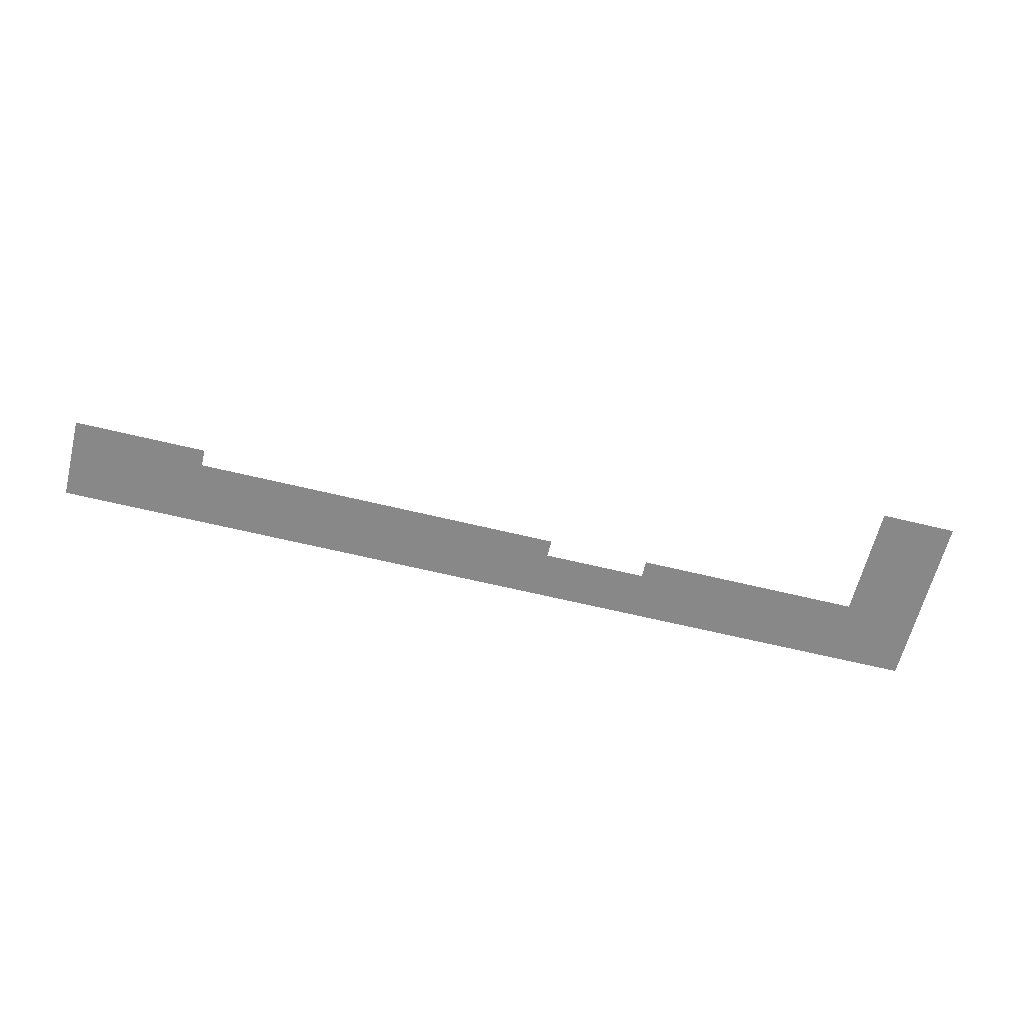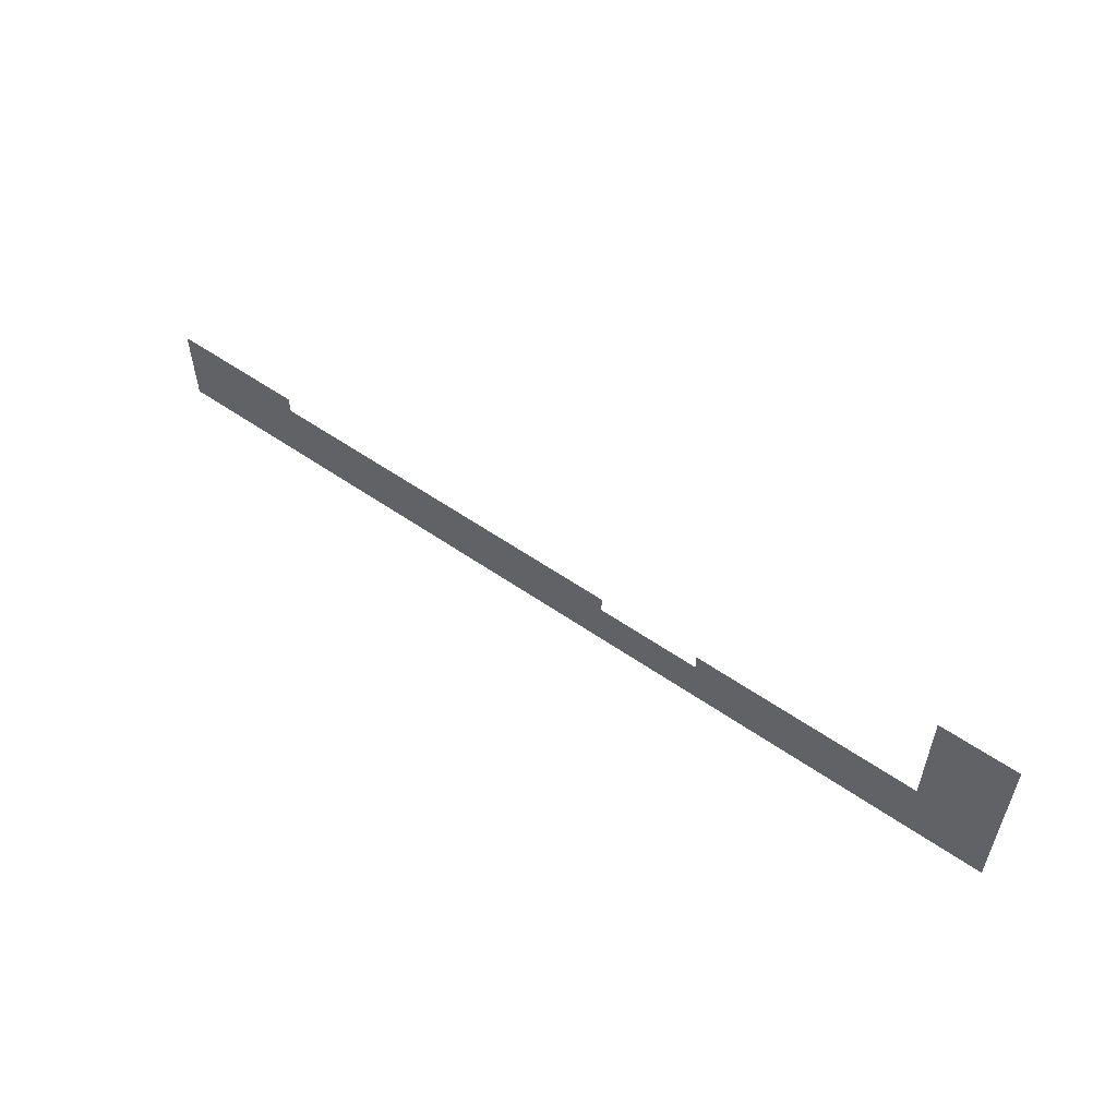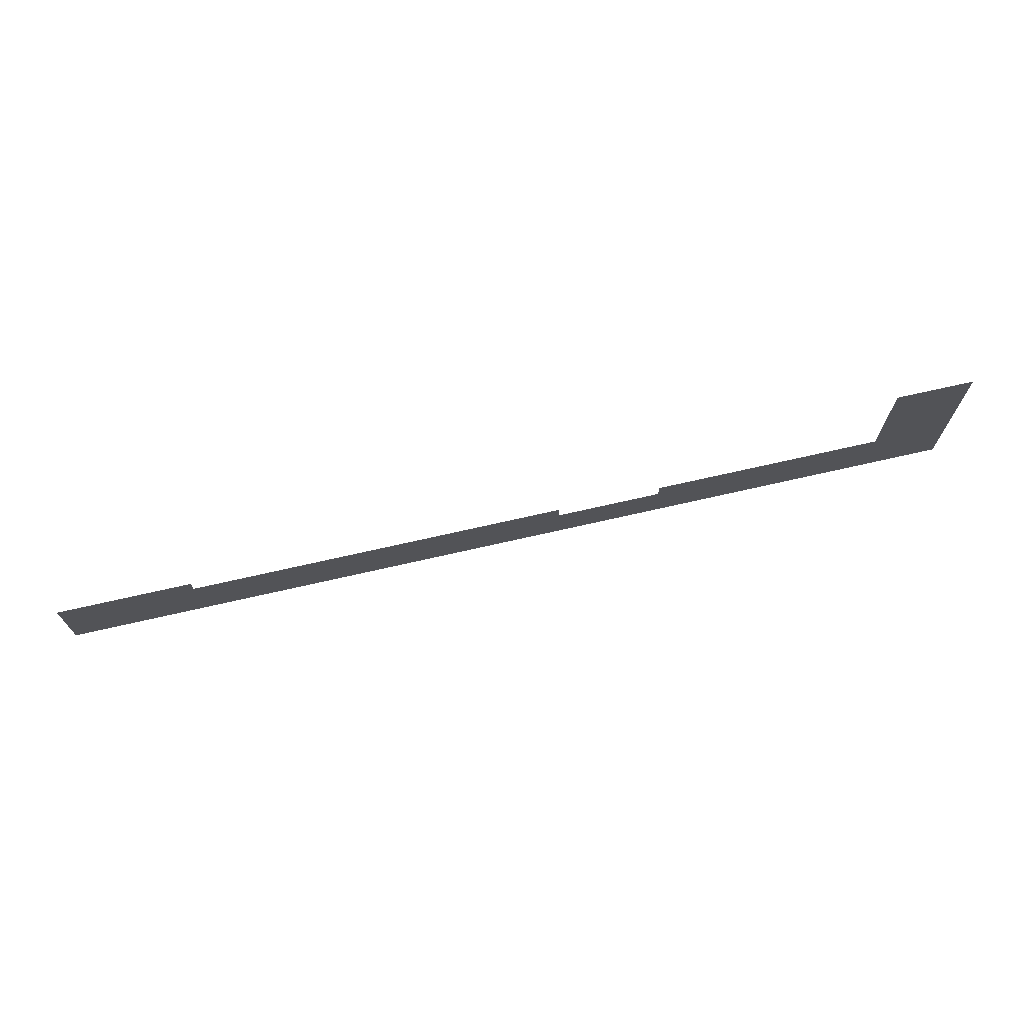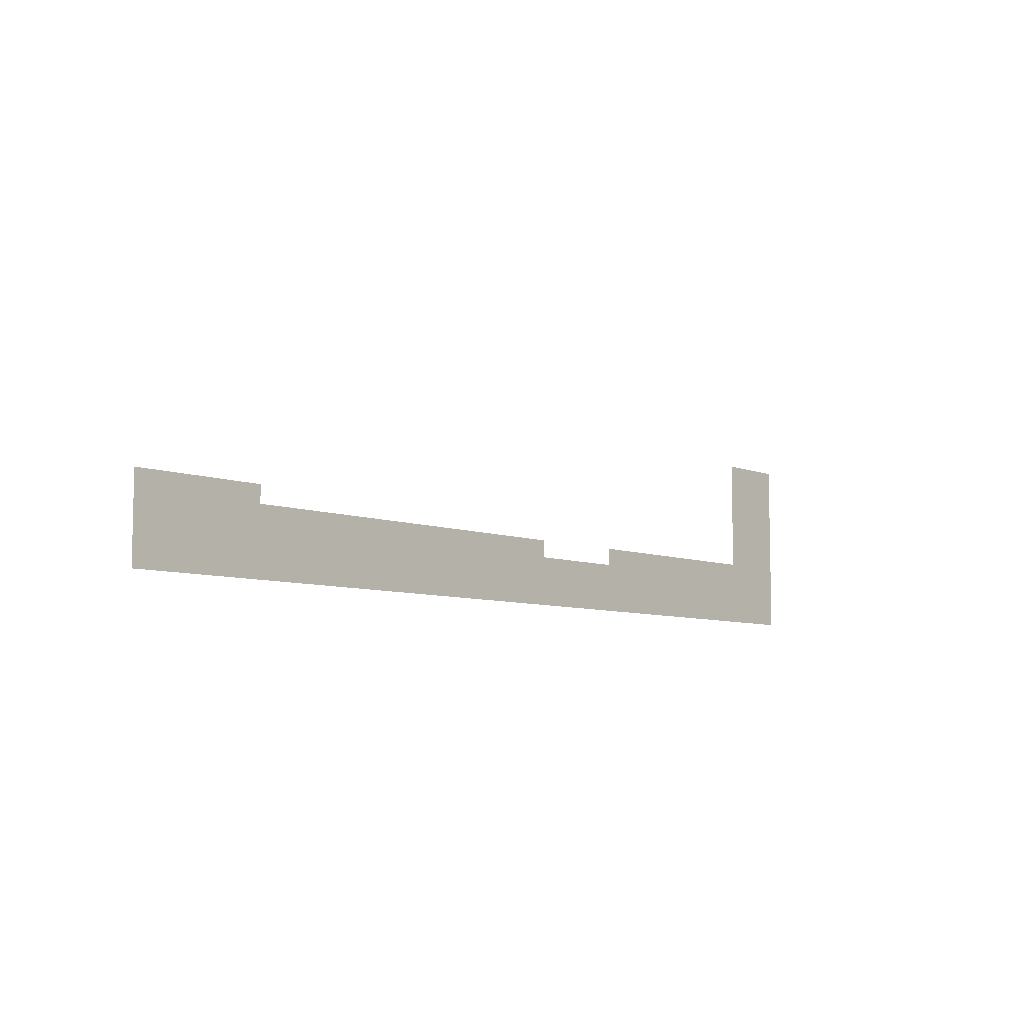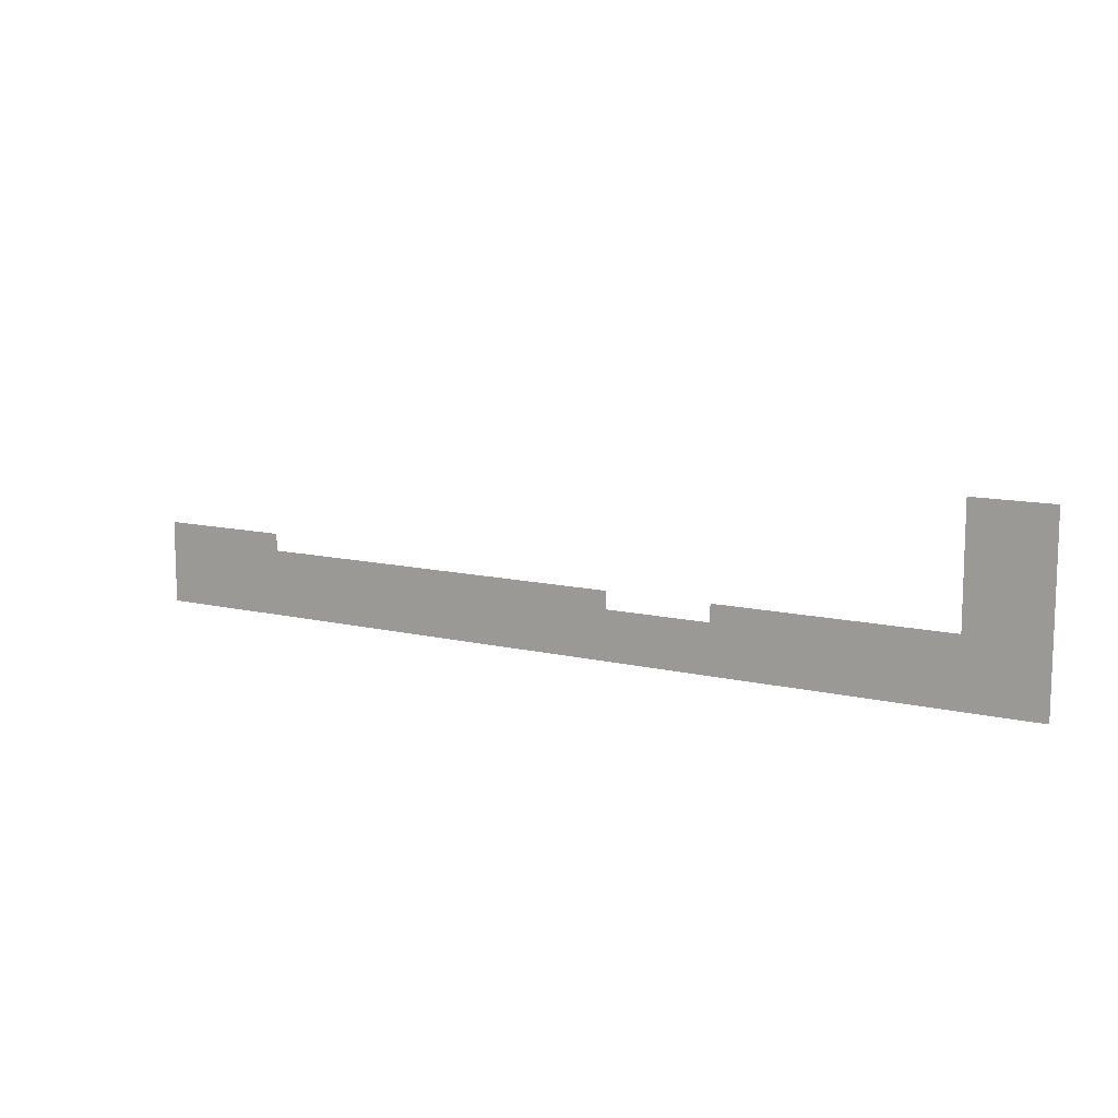
<metadata>
{"format":"obj","ext":"obj","renderer":"f3d","projection":"perspective","resolution":1024,"background":"white","views":[{"elev":-62.8,"azim":166.1,"up":"+Z"},{"elev":55.4,"azim":-143.7,"up":"+Y"},{"elev":70.6,"azim":167.1,"up":"+Y"},{"elev":-7.4,"azim":131.8,"up":"+Y"},{"elev":11.3,"azim":-149.7,"up":"+Y"}]}
</metadata>
<code>
v -2.455 13.48 0.05
v -2.455 9.54 0.05
v 28.3 13.48 0.05
v 28.3 -5.659 0.05
v -89.15 5.547 0.05
v -183.9 -5.659 0.05
v -113.3 5.547 0.05
v -166.1 9.54 0.05
v -113.3 9.54 0.05
v -183.9 36 0.05
v -166.1 36 0.05
v -89.15 9.54 0.05
g Terrain_1733_4
f 1 3 2
f 2 3 4
f 5 2 4
f 6 5 4
f 6 7 5
f 7 6 8
f 7 8 9
f 6 10 8
f 8 10 11
f 12 2 5

</code>
